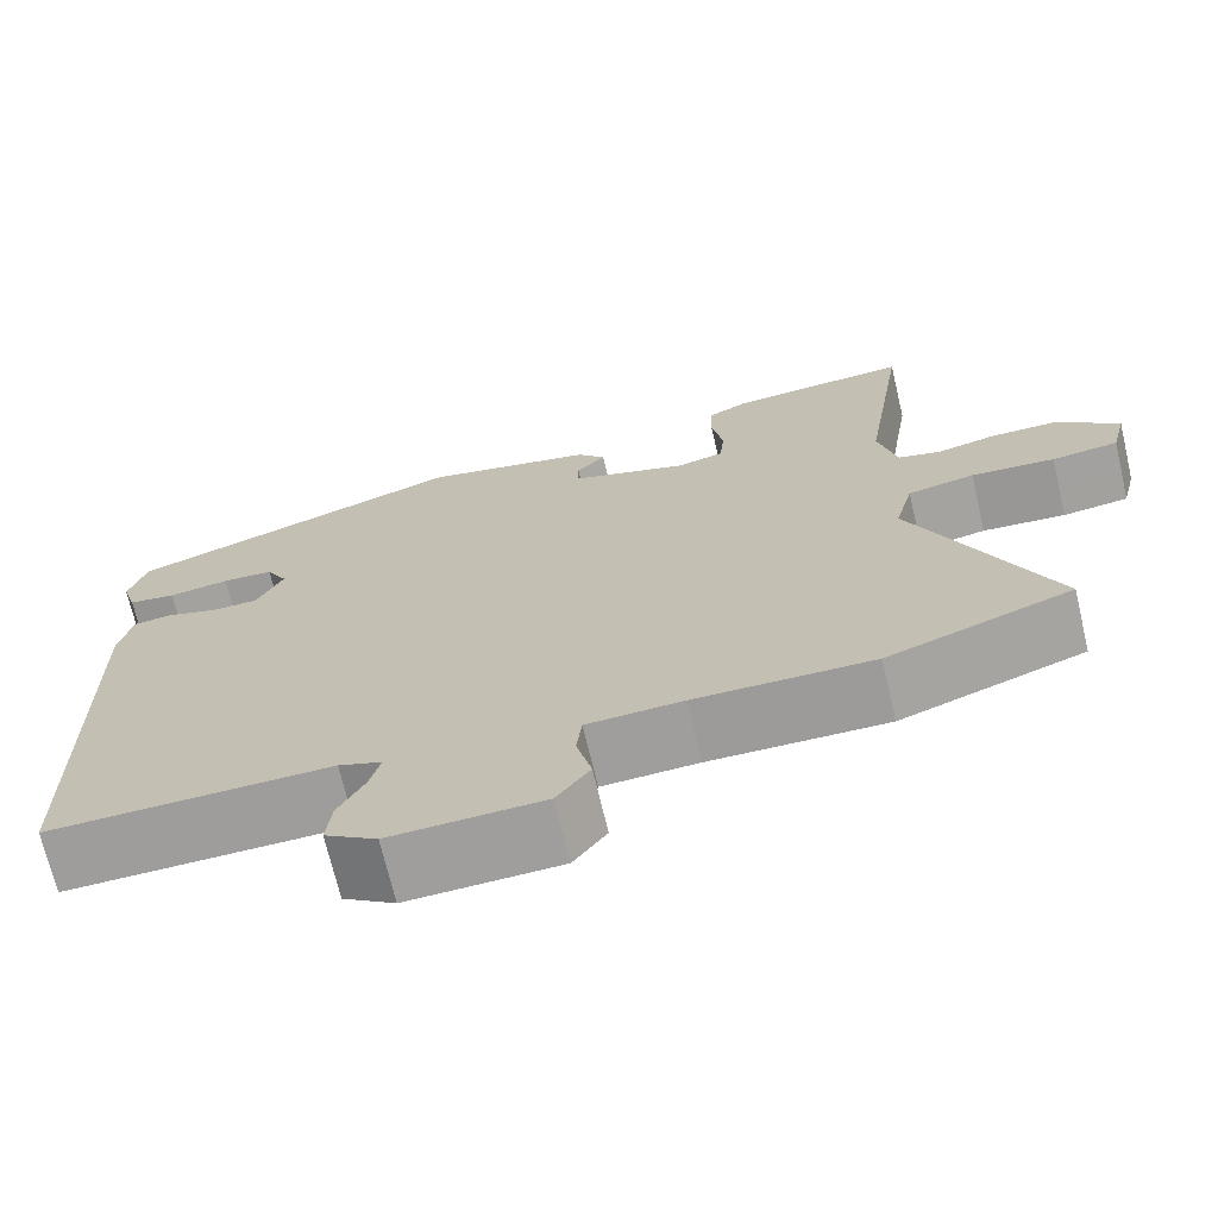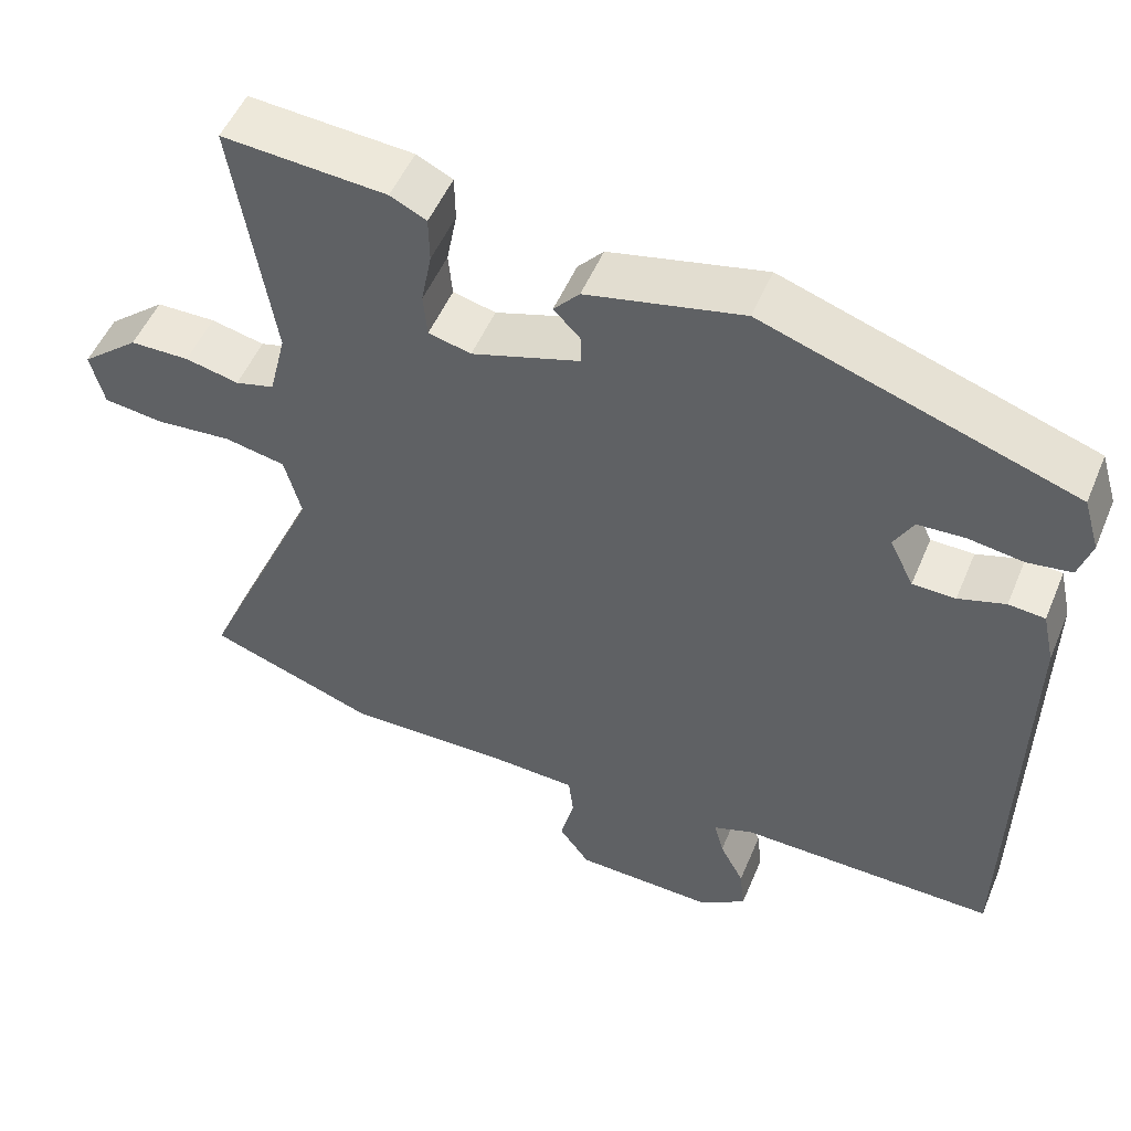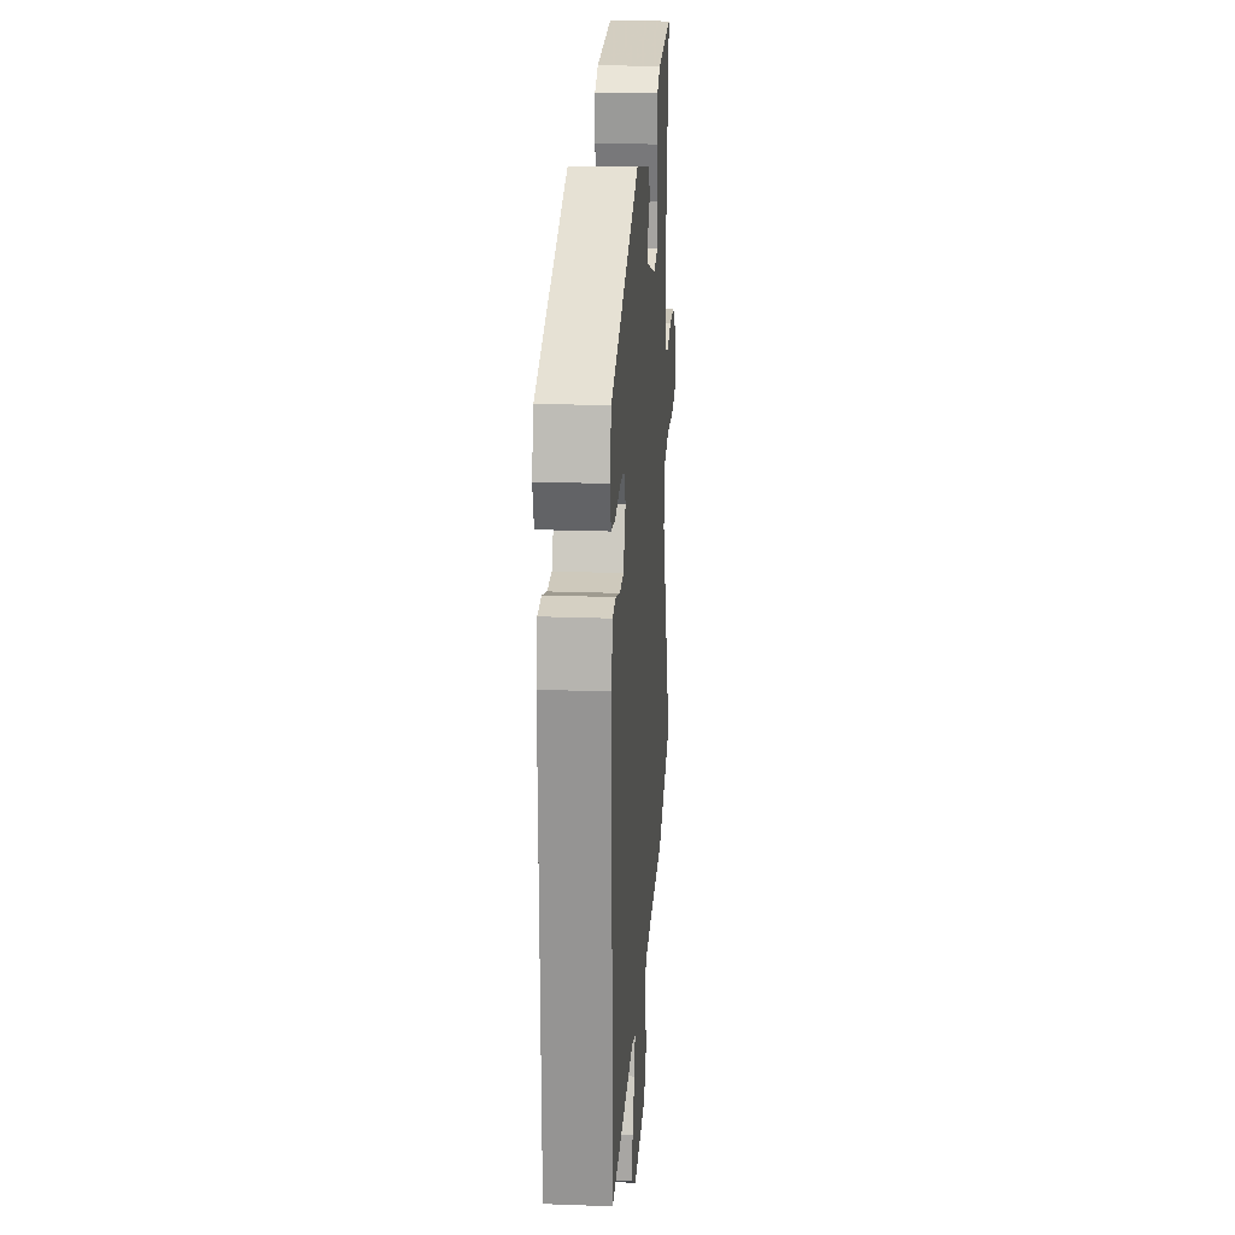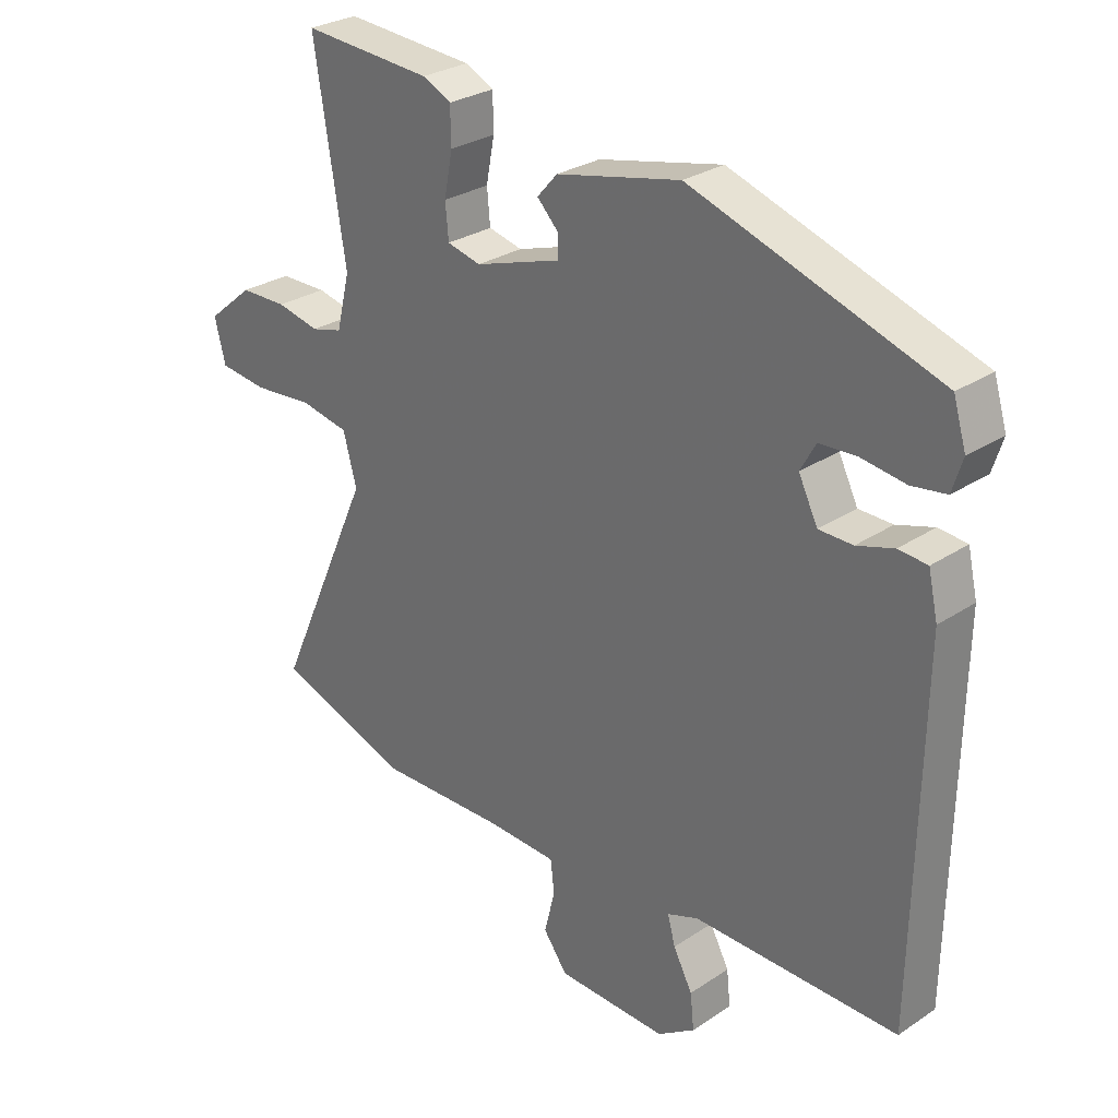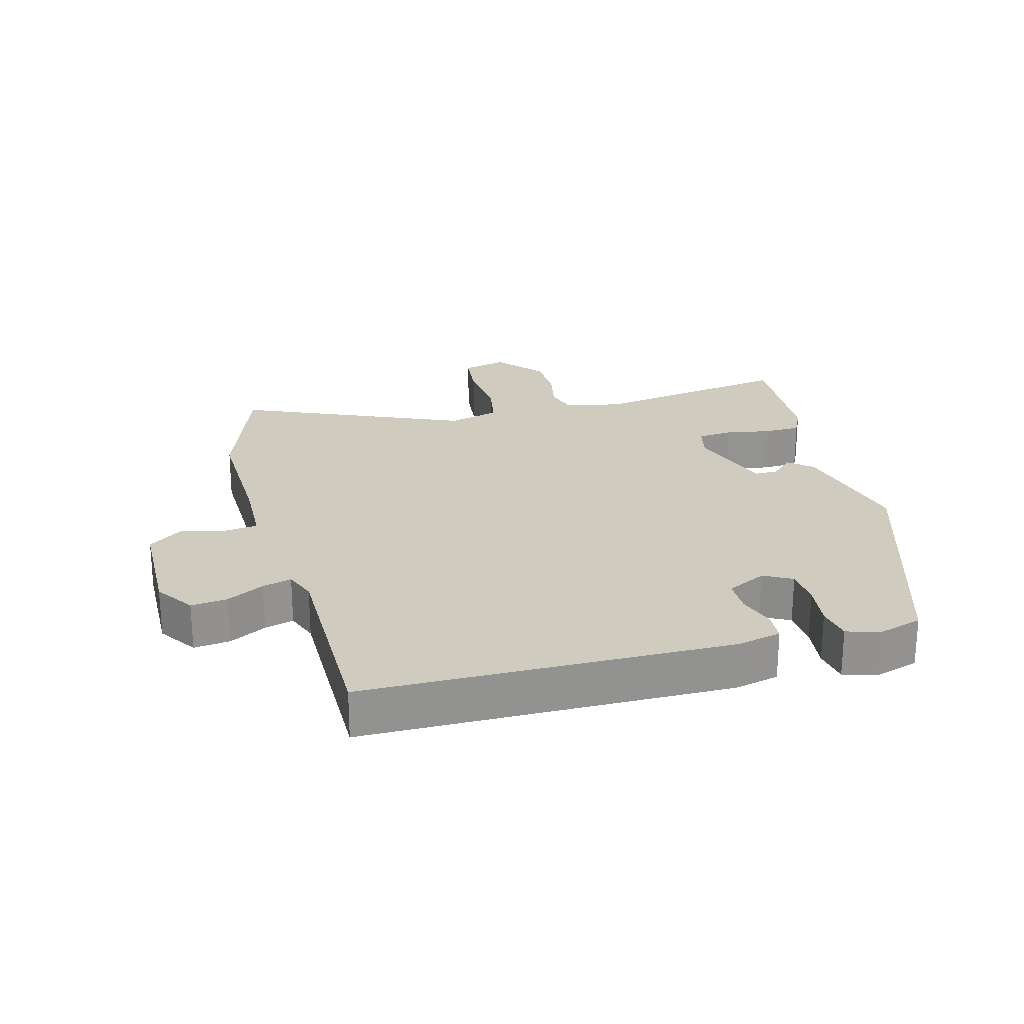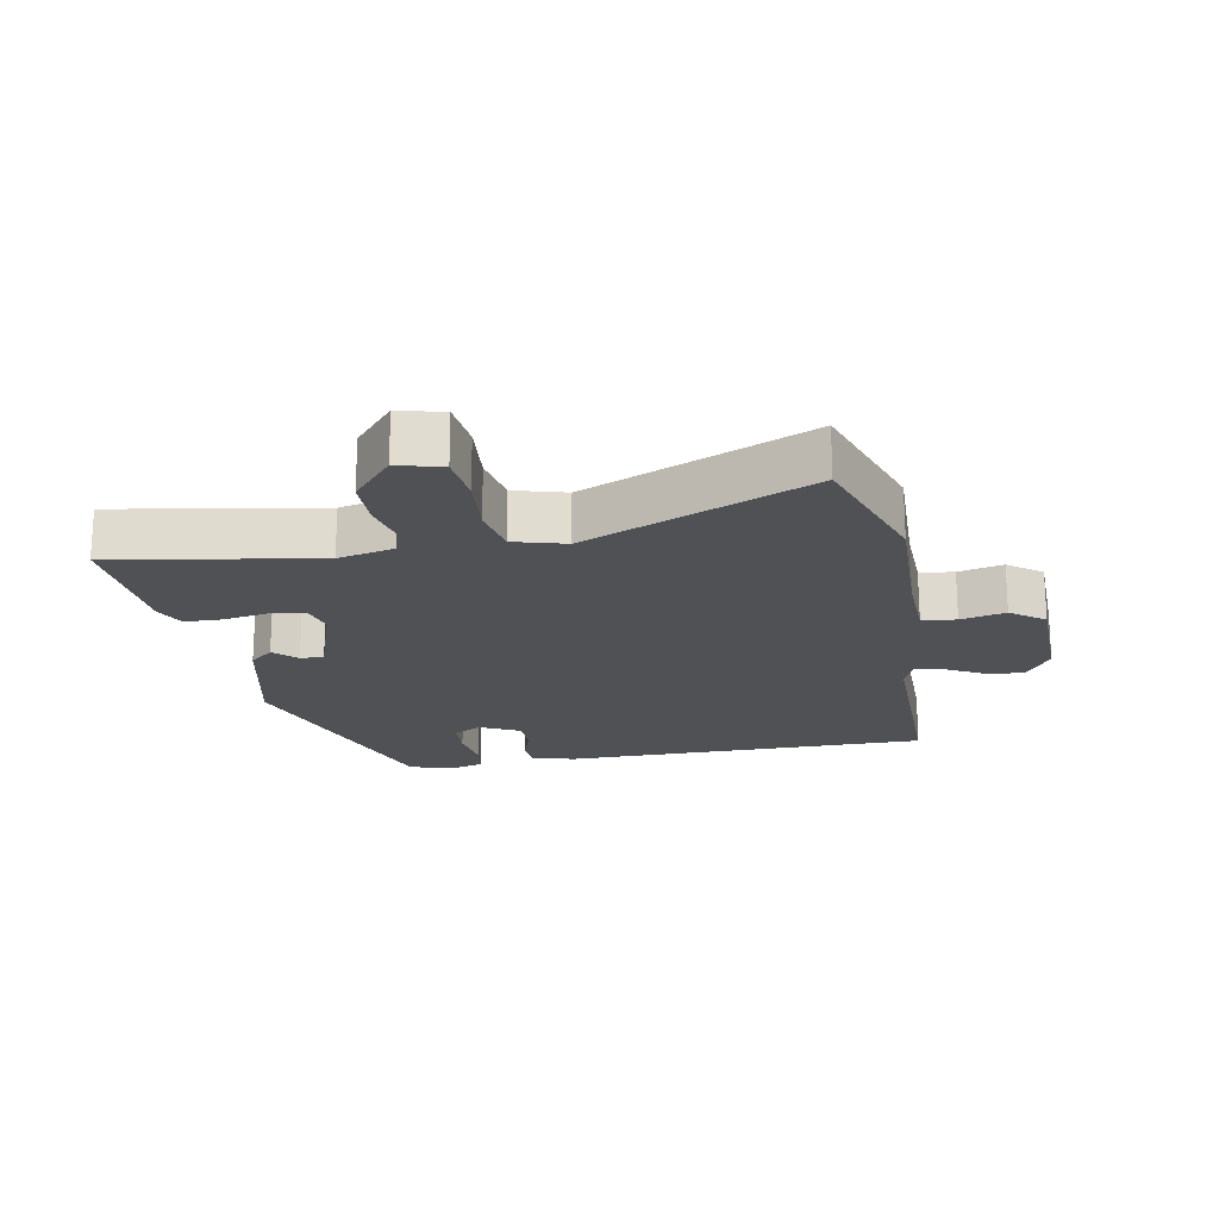
<metadata>
{"format":"obj","ext":"obj","renderer":"f3d","projection":"perspective","resolution":1024,"background":"white","views":[{"elev":-70.2,"azim":13.3,"up":"+Z"},{"elev":51.5,"azim":-157.6,"up":"+Z"},{"elev":21.2,"azim":-86.2,"up":"+Z"},{"elev":28.2,"azim":-135.1,"up":"+Z"},{"elev":23.7,"azim":-105.6,"up":"+Y"},{"elev":-19.7,"azim":99.8,"up":"+Y"}]}
</metadata>
<code>
v -0.477 0.07 0.341
v -0.092 0.07 0.471
v 0.102 0.07 0.428
v 0.134 0.07 0.392
v 0.101 0.07 0.358
v 0.101 0.07 0.322
v 0.235 0.07 0.279
v 0.288 0.07 0.292
v 0.293 0.07 0.346
v 0.28 0.07 0.414
v 0.281 0.07 0.471
v 0.326 0.07 0.493
v 0.53 0.07 0.508
v 0.481 0.07 0.197
v 0.502 0.07 0.111
v 0.551 0.07 0.098
v 0.618 0.07 0.113
v 0.692 0.07 0.112
v 0.764 0.07 0.052
v 0.747 0.07 -0.016
v 0.672 0.07 -0.025
v 0.577 0.07 -0.017
v 0.501 0.07 -0.032
v 0.48 0.07 -0.111
v 0.633 0.07 -0.453
v 0.424 0.07 -0.527
v 0.223 0.07 -0.524
v 0.114 0.07 -0.529
v 0.108 0.07 -0.581
v 0.125 0.07 -0.649
v 0.087 0.07 -0.701
v -0.086 0.07 -0.707
v -0.145 0.07 -0.668
v -0.139 0.07 -0.612
v -0.109 0.07 -0.555
v -0.097 0.07 -0.51
v -0.146 0.07 -0.492
v -0.467 0.07 -0.497
v -0.477 0.07 0.064
v -0.462 0.07 0.131
v -0.417 0.07 0.135
v -0.359 0.07 0.117
v -0.306 0.07 0.118
v -0.276 0.07 0.179
v -0.3 0.07 0.222
v -0.358 0.07 0.225
v -0.427 0.07 0.215
v -0.481 0.07 0.223
v -0.497 0.07 0.274
v -0.477 0 0.341
v -0.092 0 0.471
v 0.102 0 0.428
v 0.134 0 0.392
v 0.101 0 0.358
v 0.101 0 0.322
v 0.235 0 0.279
v 0.288 0 0.292
v 0.293 0 0.346
v 0.28 0 0.414
v 0.281 0 0.471
v 0.326 0 0.493
v 0.53 0 0.508
v 0.481 0 0.197
v 0.502 0 0.111
v 0.551 0 0.098
v 0.618 0 0.113
v 0.692 0 0.112
v 0.764 0 0.052
v 0.747 0 -0.016
v 0.672 0 -0.025
v 0.577 0 -0.017
v 0.501 0 -0.032
v 0.48 0 -0.111
v 0.633 0 -0.453
v 0.424 0 -0.527
v 0.223 0 -0.524
v 0.114 0 -0.529
v 0.108 0 -0.581
v 0.125 0 -0.649
v 0.087 0 -0.701
v -0.086 0 -0.707
v -0.145 0 -0.668
v -0.139 0 -0.612
v -0.109 0 -0.555
v -0.097 0 -0.51
v -0.146 0 -0.492
v -0.467 0 -0.497
v -0.477 0 0.064
v -0.462 0 0.131
v -0.417 0 0.135
v -0.359 0 0.117
v -0.306 0 0.118
v -0.276 0 0.179
v -0.3 0 0.222
v -0.358 0 0.225
v -0.427 0 0.215
v -0.481 0 0.223
v -0.497 0 0.274
f 46 47 48 49
f 45 46 49 1
f 39 40 41 42
f 37 38 39 42
f 36 37 42 43
f 32 33 34 35
f 32 35 36
f 29 30 31 32
f 28 29 32 36
f 27 28 36 43
f 24 25 26 27
f 23 24 27 43
f 19 20 21 22
f 16 17 18 19
f 16 19 22 23
f 11 12 13 14
f 9 10 11 14
f 8 9 14 15
f 7 8 15
f 6 7 15
f 2 3 4 5
f 45 1 2 5
f 44 45 5 6
f 15 16 23 43
f 6 15 43 44
f 98 97 96 95
f 50 98 95 94
f 91 90 89 88
f 91 88 87 86
f 92 91 86 85
f 84 83 82 81
f 85 84 81
f 81 80 79 78
f 85 81 78 77
f 92 85 77 76
f 76 75 74 73
f 92 76 73 72
f 71 70 69 68
f 68 67 66 65
f 72 71 68 65
f 63 62 61 60
f 63 60 59 58
f 64 63 58 57
f 64 57 56
f 64 56 55
f 54 53 52 51
f 54 51 50 94
f 55 54 94 93
f 92 72 65 64
f 93 92 64 55
f 1 50 51 2
f 2 51 52 3
f 3 52 53 4
f 4 53 54 5
f 5 54 55 6
f 6 55 56 7
f 7 56 57 8
f 8 57 58 9
f 9 58 59 10
f 10 59 60 11
f 11 60 61 12
f 12 61 62 13
f 13 62 63 14
f 14 63 64 15
f 15 64 65 16
f 16 65 66 17
f 17 66 67 18
f 18 67 68 19
f 19 68 69 20
f 20 69 70 21
f 21 70 71 22
f 22 71 72 23
f 23 72 73 24
f 24 73 74 25
f 25 74 75 26
f 26 75 76 27
f 27 76 77 28
f 28 77 78 29
f 29 78 79 30
f 30 79 80 31
f 31 80 81 32
f 32 81 82 33
f 33 82 83 34
f 34 83 84 35
f 35 84 85 36
f 36 85 86 37
f 37 86 87 38
f 38 87 88 39
f 39 88 89 40
f 40 89 90 41
f 41 90 91 42
f 42 91 92 43
f 43 92 93 44
f 44 93 94 45
f 45 94 95 46
f 46 95 96 47
f 47 96 97 48
f 48 97 98 49
f 49 98 50 1

</code>
